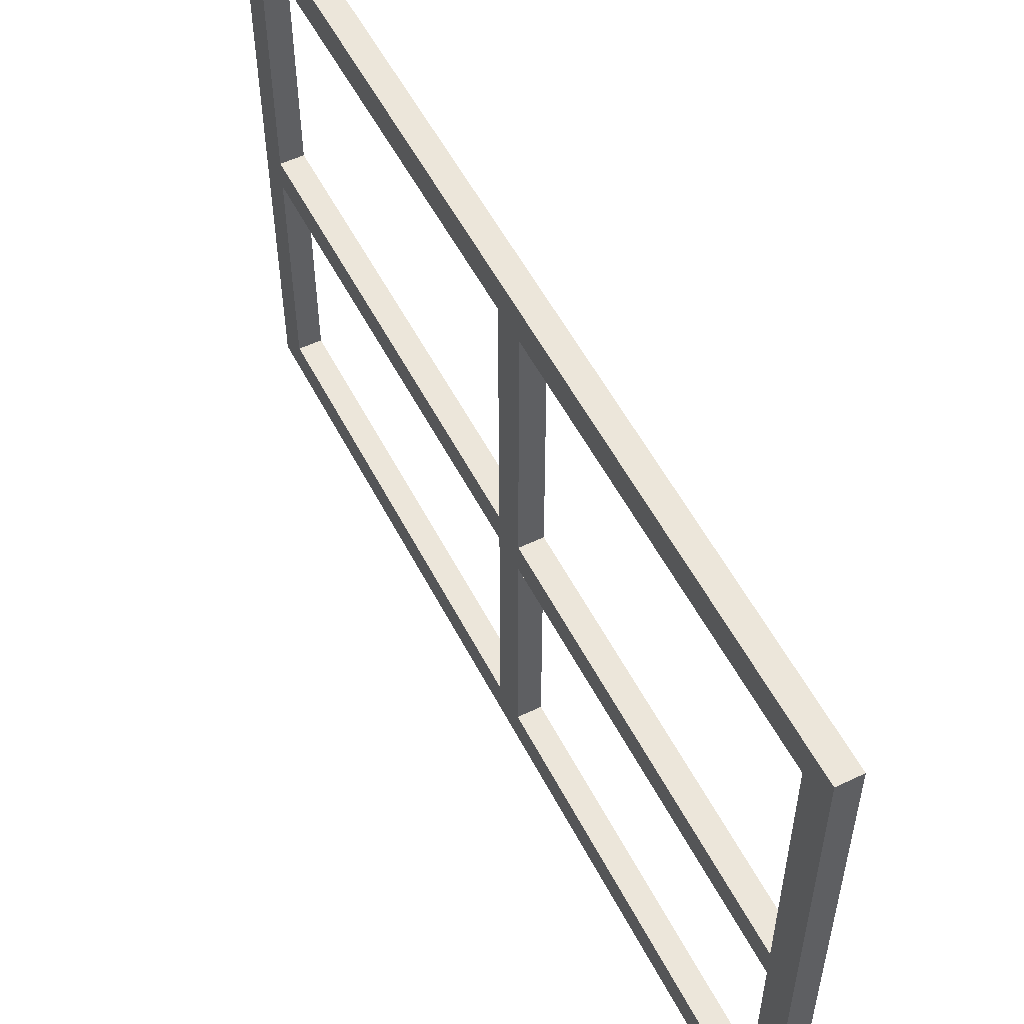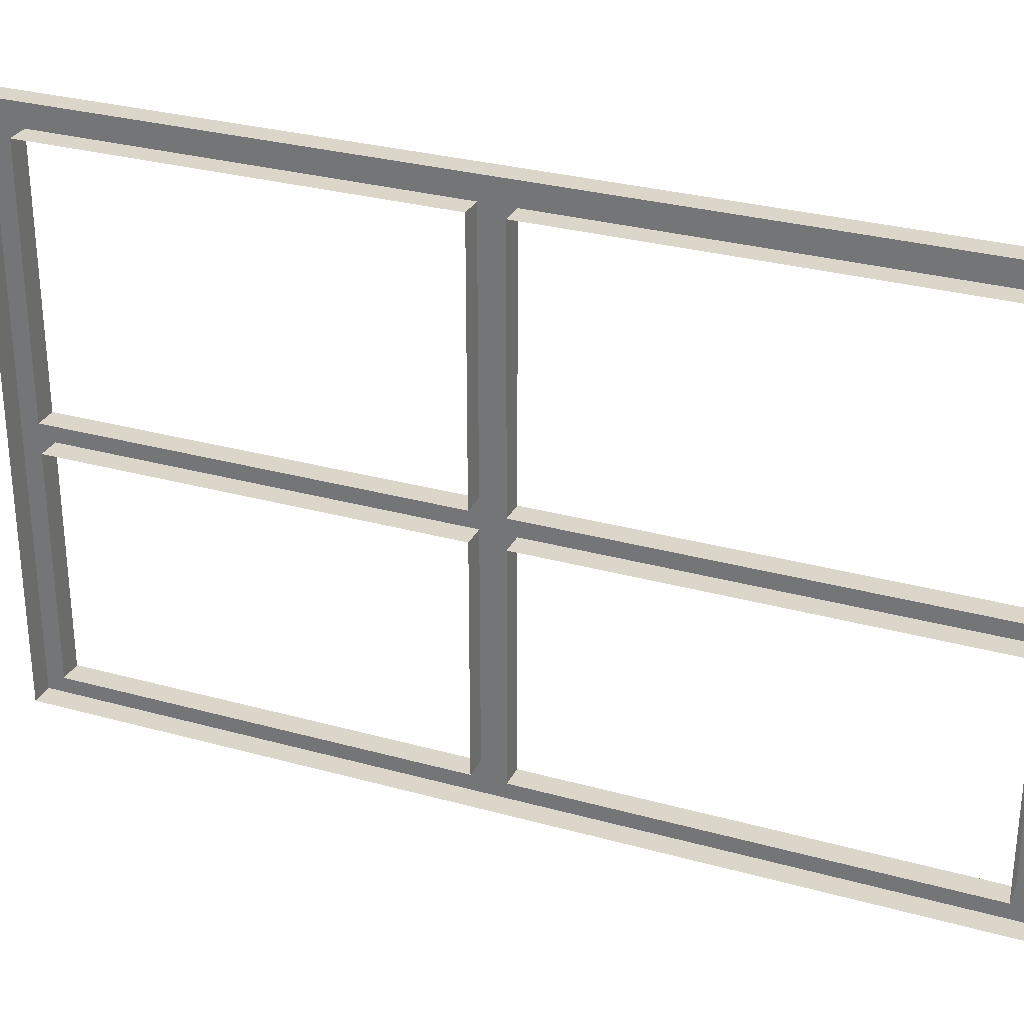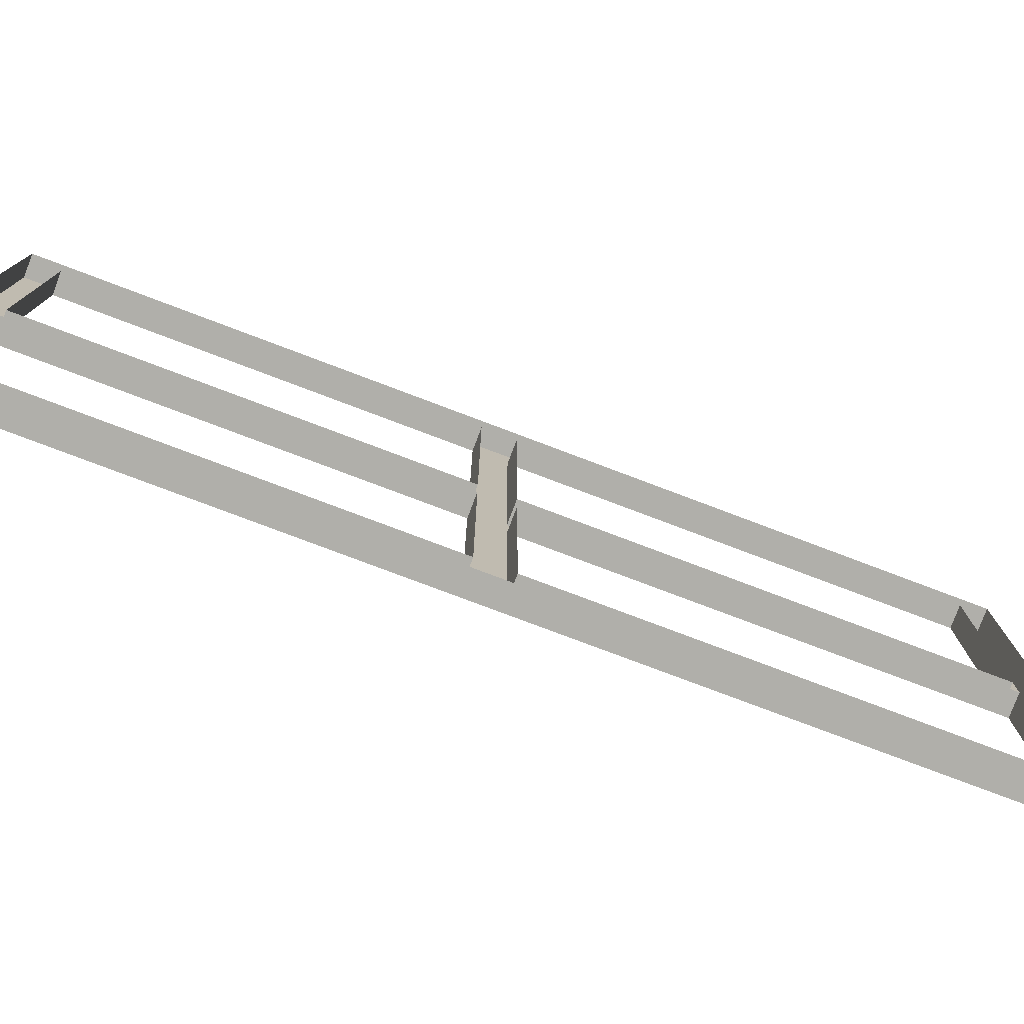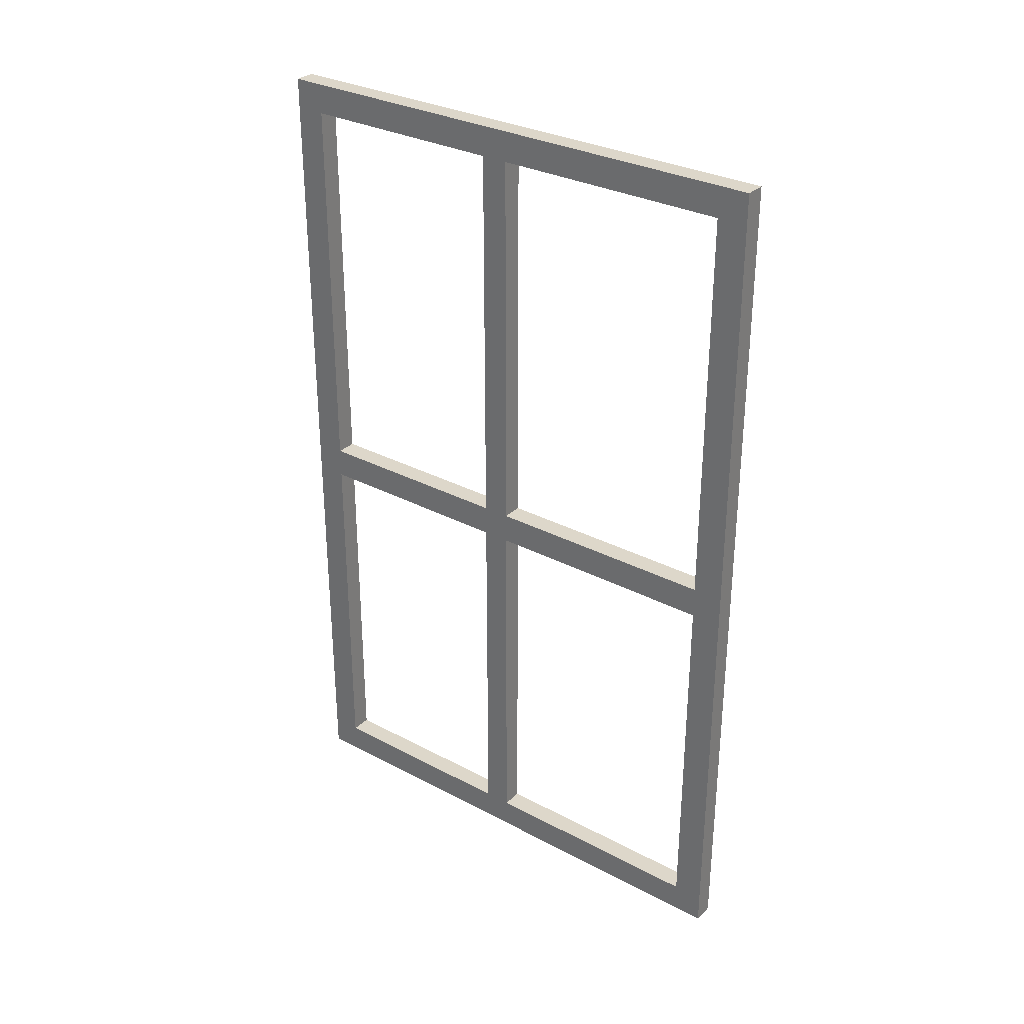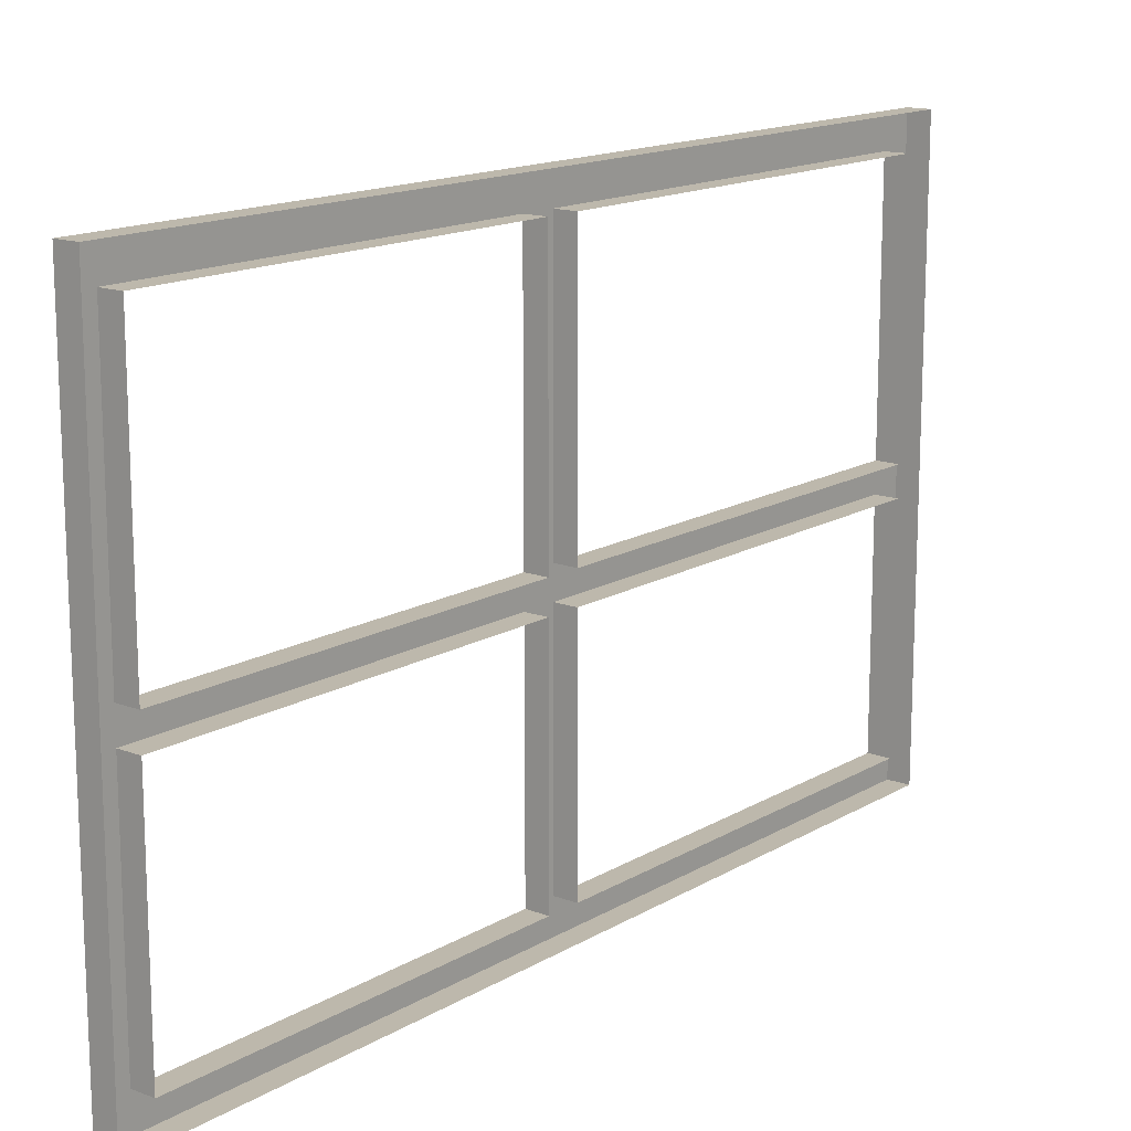
<metadata>
{"format":"obj","ext":"obj","renderer":"f3d","projection":"perspective","resolution":1024,"background":"white","views":[{"elev":54.4,"azim":153.1,"up":"+Y"},{"elev":29.7,"azim":-67.8,"up":"+Y"},{"elev":-78.0,"azim":-110.7,"up":"+Y"},{"elev":30.9,"azim":127.2,"up":"+Z"},{"elev":14.9,"azim":-141.3,"up":"+Y"}]}
</metadata>
<code>
o windowFrame
v -9.372 7.487 3.816
v -9.372 3.558 3.816
v -9.372 7.487 -2.432
v -9.372 3.558 -2.432
v -9.372 7.487 0.6917
v -9.372 3.558 0.6917
v -9.372 5.523 3.816
v -9.372 5.523 -2.432
v -9.372 5.523 0.6917
v -9.372 3.558 0.4662
v -9.372 7.487 0.4662
v -9.372 5.523 0.4662
v -9.372 5.323 3.816
v -9.372 5.323 -2.432
v -9.372 5.323 0.6917
v -9.372 5.323 0.4662
v -9.372 7.265 0.6917
v -9.372 7.265 3.594
v -9.372 5.323 3.594
v -9.372 3.78 3.594
v -9.372 3.78 0.4662
v -9.372 3.78 -2.21
v -9.372 5.523 -2.21
v -9.372 7.265 -2.21
v -9.372 7.265 0.4662
v -9.372 3.78 0.6917
v -9.372 5.523 3.594
v -9.372 5.323 -2.21
v -9.218 7.265 0.6917
v -9.218 7.265 3.594
v -9.218 5.323 3.594
v -9.218 3.78 3.594
v -9.218 3.78 0.4662
v -9.218 3.78 -2.21
v -9.218 5.523 -2.21
v -9.218 7.265 -2.21
v -9.218 7.265 0.4662
v -9.218 3.78 0.6917
v -9.218 5.523 0.6917
v -9.218 5.523 3.594
v -9.218 5.323 -2.21
v -9.218 5.323 0.6917
v -9.218 5.523 0.4662
v -9.218 5.323 0.4662
v -9.218 7.487 0.6917
v -9.218 7.487 3.816
v -9.218 5.323 3.816
v -9.218 3.558 3.816
v -9.218 3.558 0.4662
v -9.218 3.558 -2.432
v -9.218 5.523 -2.432
v -9.218 7.487 -2.432
v -9.218 7.487 0.4662
v -9.218 3.558 0.6917
v -9.218 5.523 3.816
v -9.218 5.323 -2.432
f 22 21 33 34
f 12 25 37 43
f 11 5 45 53
f 20 19 31 32
f 8 3 52 51
f 18 17 29 30
f 25 24 36 37
f 10 4 50 49
f 13 2 48 47
f 23 12 43 35
f 5 1 46 45
f 9 27 40 39
f 16 28 41 44
f 19 15 42 31
f 4 14 56 50
f 7 13 47 55
f 27 18 30 40
f 29 39 43 37
f 42 38 33 44
f 39 42 44 43
f 40 31 42 39
f 43 44 41 35
f 30 29 45 46
f 32 31 47 48
f 34 33 49 50
f 36 35 51 52
f 29 37 53 45
f 38 32 48 54
f 40 30 46 55
f 35 41 56 51
f 33 38 54 49
f 37 36 52 53
f 31 40 55 47
f 41 34 50 56
f 2 6 54 48
f 24 23 35 36
f 1 7 55 46
f 14 8 51 56
f 28 22 34 41
f 26 20 32 38
f 6 10 49 54
f 15 26 38 42
f 17 9 39 29
f 3 11 53 52
f 21 16 44 33

</code>
